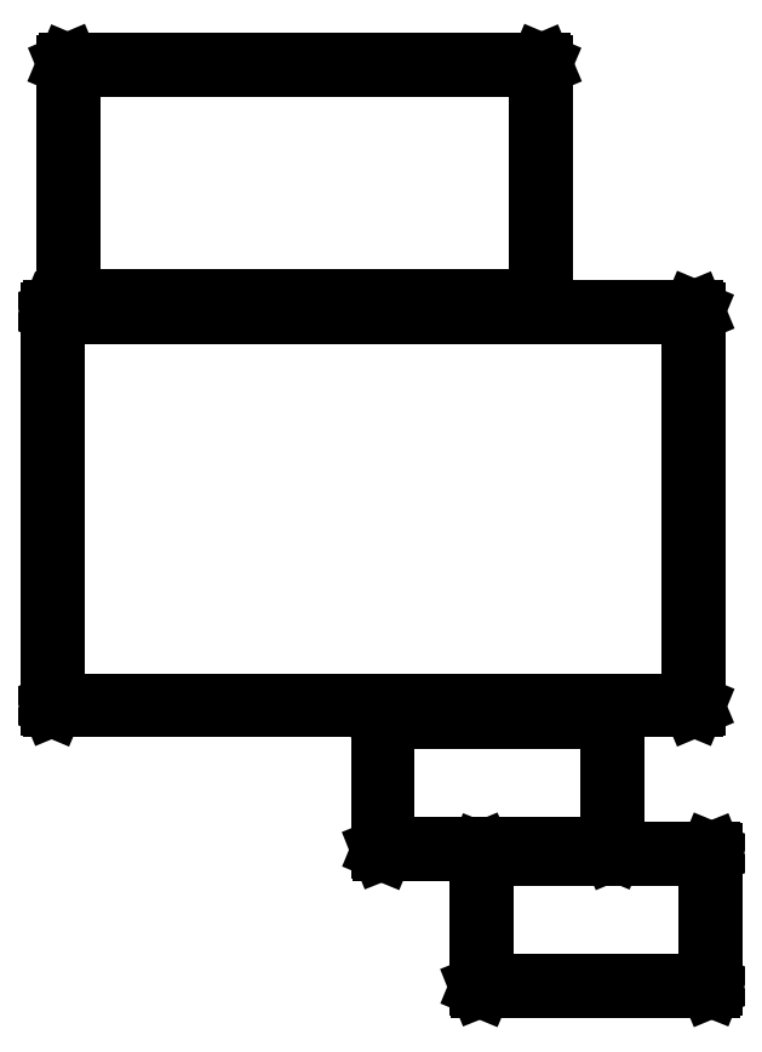
<metadata>
{"format":"dxf","ext":"dxf","renderer":"ezdxf+matplotlib","layout":"modelspace","background":"white","min_lineweight":24,"dpi":150}
</metadata>
<code>
0
SECTION
2
ENTITIES
0
LINE
8
BLACK
10
5.532
20
-3.699
11
5.532
21
-3.699
0
LINE
8
BLACK
10
5.532
20
-3.699
11
5.532
21
-3.621
0
LINE
8
BLACK
10
5.532
20
-3.621
11
5.532
21
-3.621
0
LINE
8
BLACK
10
5.532
20
-3.621
11
5.533
21
-3.62
0
LINE
8
BLACK
10
5.533
20
-3.62
11
5.667
21
-3.62
0
LINE
8
BLACK
10
5.667
20
-3.62
11
5.668
21
-3.621
0
LINE
8
BLACK
10
5.668
20
-3.621
11
5.668
21
-3.621
0
LINE
8
BLACK
10
5.668
20
-3.621
11
5.668
21
-3.699
0
LINE
8
BLACK
10
5.668
20
-3.699
11
5.668
21
-3.699
0
LINE
8
BLACK
10
5.668
20
-3.699
11
5.667
21
-3.7
0
LINE
8
BLACK
10
5.667
20
-3.7
11
5.533
21
-3.7
0
LINE
8
BLACK
10
5.533
20
-3.7
11
5.532
21
-3.699
0
LINE
8
BLACK
10
5.534
20
-3.622
11
5.534
21
-3.698
0
LINE
8
BLACK
10
5.534
20
-3.698
11
5.666
21
-3.698
0
LINE
8
BLACK
10
5.666
20
-3.698
11
5.666
21
-3.622
0
LINE
8
BLACK
10
5.666
20
-3.622
11
5.534
21
-3.622
0
LINE
8
BLACK
10
5.475
20
-3.619
11
5.475
21
-3.619
0
LINE
8
BLACK
10
5.475
20
-3.619
11
5.475
21
-3.541
0
LINE
8
BLACK
10
5.475
20
-3.541
11
5.475
21
-3.541
0
LINE
8
BLACK
10
5.475
20
-3.541
11
5.476
21
-3.54
0
LINE
8
BLACK
10
5.476
20
-3.54
11
5.61
21
-3.54
0
LINE
8
BLACK
10
5.61
20
-3.54
11
5.61
21
-3.541
0
LINE
8
BLACK
10
5.61
20
-3.541
11
5.611
21
-3.541
0
LINE
8
BLACK
10
5.611
20
-3.541
11
5.611
21
-3.619
0
LINE
8
BLACK
10
5.611
20
-3.619
11
5.61
21
-3.619
0
LINE
8
BLACK
10
5.61
20
-3.619
11
5.61
21
-3.62
0
LINE
8
BLACK
10
5.61
20
-3.62
11
5.476
21
-3.62
0
LINE
8
BLACK
10
5.476
20
-3.62
11
5.475
21
-3.619
0
LINE
8
BLACK
10
5.477
20
-3.542
11
5.477
21
-3.618
0
LINE
8
BLACK
10
5.477
20
-3.618
11
5.609
21
-3.618
0
LINE
8
BLACK
10
5.609
20
-3.618
11
5.609
21
-3.542
0
LINE
8
BLACK
10
5.609
20
-3.542
11
5.477
21
-3.542
0
LINE
8
BLACK
10
5.282
20
-3.535
11
5.282
21
-3.535
0
LINE
8
BLACK
10
5.282
20
-3.535
11
5.282
21
-3.305
0
LINE
8
BLACK
10
5.282
20
-3.305
11
5.282
21
-3.305
0
LINE
8
BLACK
10
5.282
20
-3.305
11
5.283
21
-3.304
0
LINE
8
BLACK
10
5.283
20
-3.304
11
5.657
21
-3.304
0
LINE
8
BLACK
10
5.657
20
-3.304
11
5.658
21
-3.305
0
LINE
8
BLACK
10
5.658
20
-3.305
11
5.658
21
-3.305
0
LINE
8
BLACK
10
5.658
20
-3.305
11
5.658
21
-3.535
0
LINE
8
BLACK
10
5.658
20
-3.535
11
5.658
21
-3.535
0
LINE
8
BLACK
10
5.658
20
-3.535
11
5.657
21
-3.536
0
LINE
8
BLACK
10
5.657
20
-3.536
11
5.283
21
-3.536
0
LINE
8
BLACK
10
5.283
20
-3.536
11
5.282
21
-3.535
0
LINE
8
BLACK
10
5.284
20
-3.306
11
5.284
21
-3.534
0
LINE
8
BLACK
10
5.284
20
-3.534
11
5.656
21
-3.534
0
LINE
8
BLACK
10
5.656
20
-3.534
11
5.656
21
-3.306
0
LINE
8
BLACK
10
5.656
20
-3.306
11
5.284
21
-3.306
0
LINE
8
BLACK
10
5.292
20
-3.3
11
5.291
21
-3.299
0
LINE
8
BLACK
10
5.291
20
-3.299
11
5.291
21
-3.161
0
LINE
8
BLACK
10
5.291
20
-3.161
11
5.292
21
-3.16
0
LINE
8
BLACK
10
5.292
20
-3.16
11
5.292
21
-3.16
0
LINE
8
BLACK
10
5.292
20
-3.16
11
5.568
21
-3.16
0
LINE
8
BLACK
10
5.568
20
-3.16
11
5.568
21
-3.16
0
LINE
8
BLACK
10
5.568
20
-3.16
11
5.569
21
-3.161
0
LINE
8
BLACK
10
5.569
20
-3.161
11
5.569
21
-3.299
0
LINE
8
BLACK
10
5.569
20
-3.299
11
5.568
21
-3.3
0
LINE
8
BLACK
10
5.568
20
-3.3
11
5.568
21
-3.3
0
LINE
8
BLACK
10
5.568
20
-3.3
11
5.292
21
-3.3
0
LINE
8
BLACK
10
5.292
20
-3.3
11
5.292
21
-3.3
0
LINE
8
BLACK
10
5.293
20
-3.162
11
5.293
21
-3.298
0
LINE
8
BLACK
10
5.293
20
-3.298
11
5.567
21
-3.298
0
LINE
8
BLACK
10
5.567
20
-3.298
11
5.567
21
-3.162
0
LINE
8
BLACK
10
5.567
20
-3.162
11
5.293
21
-3.162
0
ENDSEC
0
EOF

</code>
